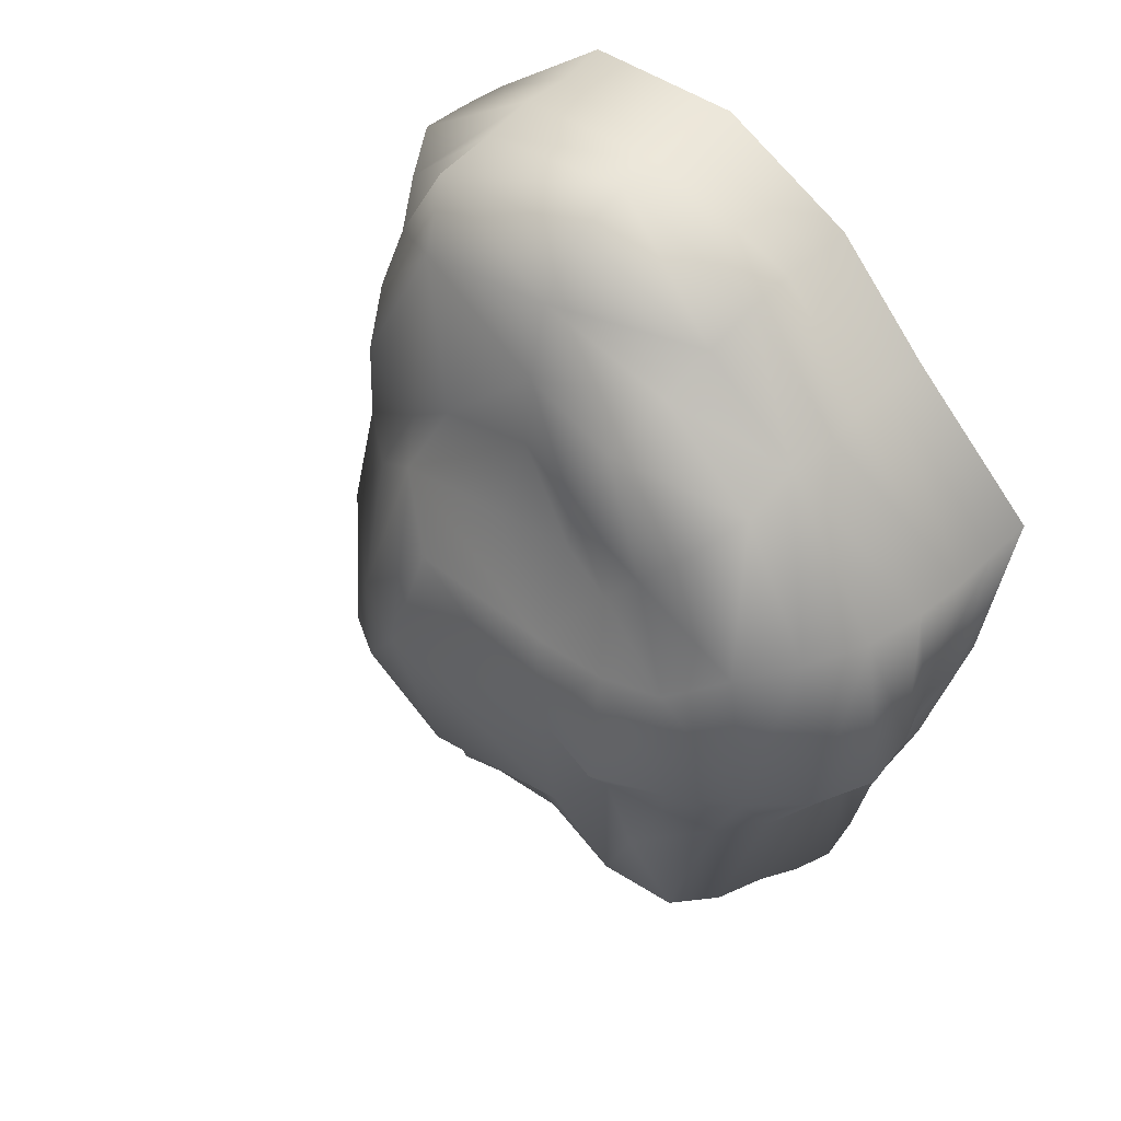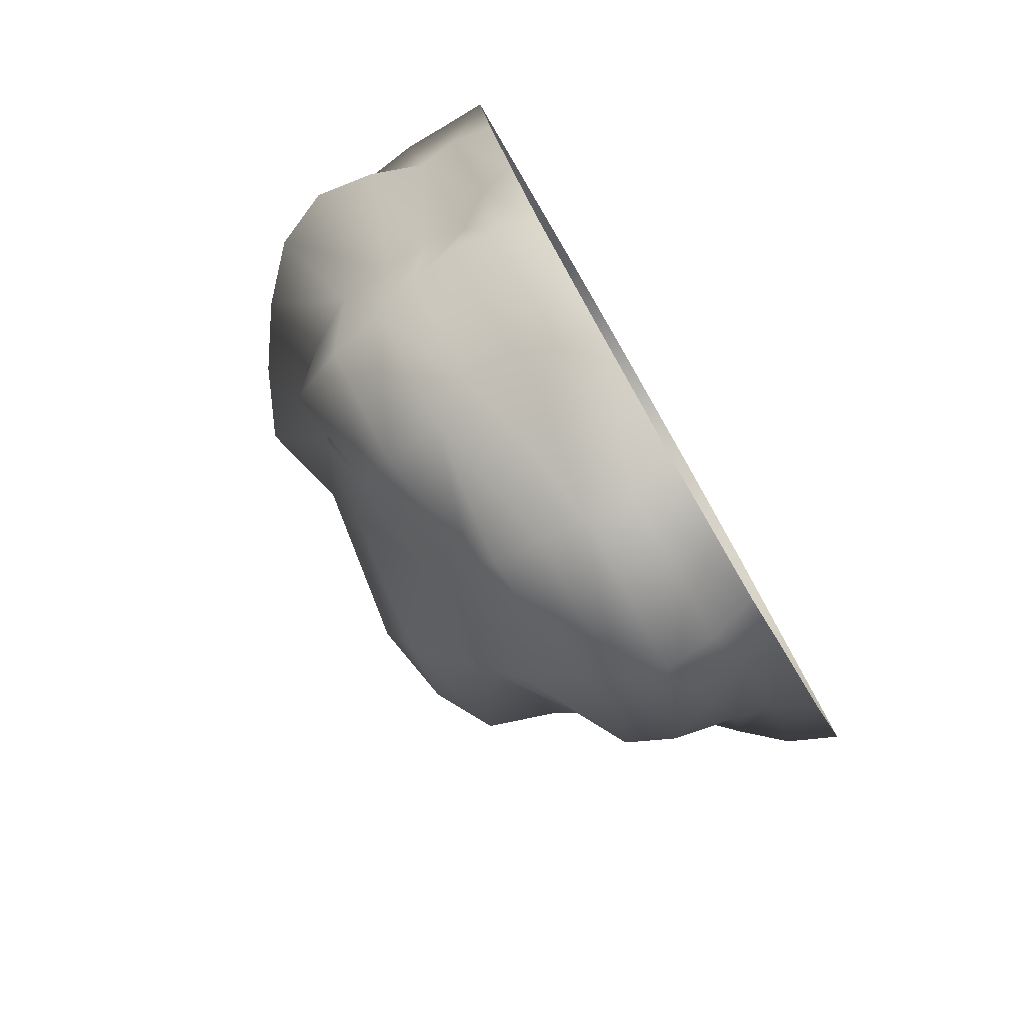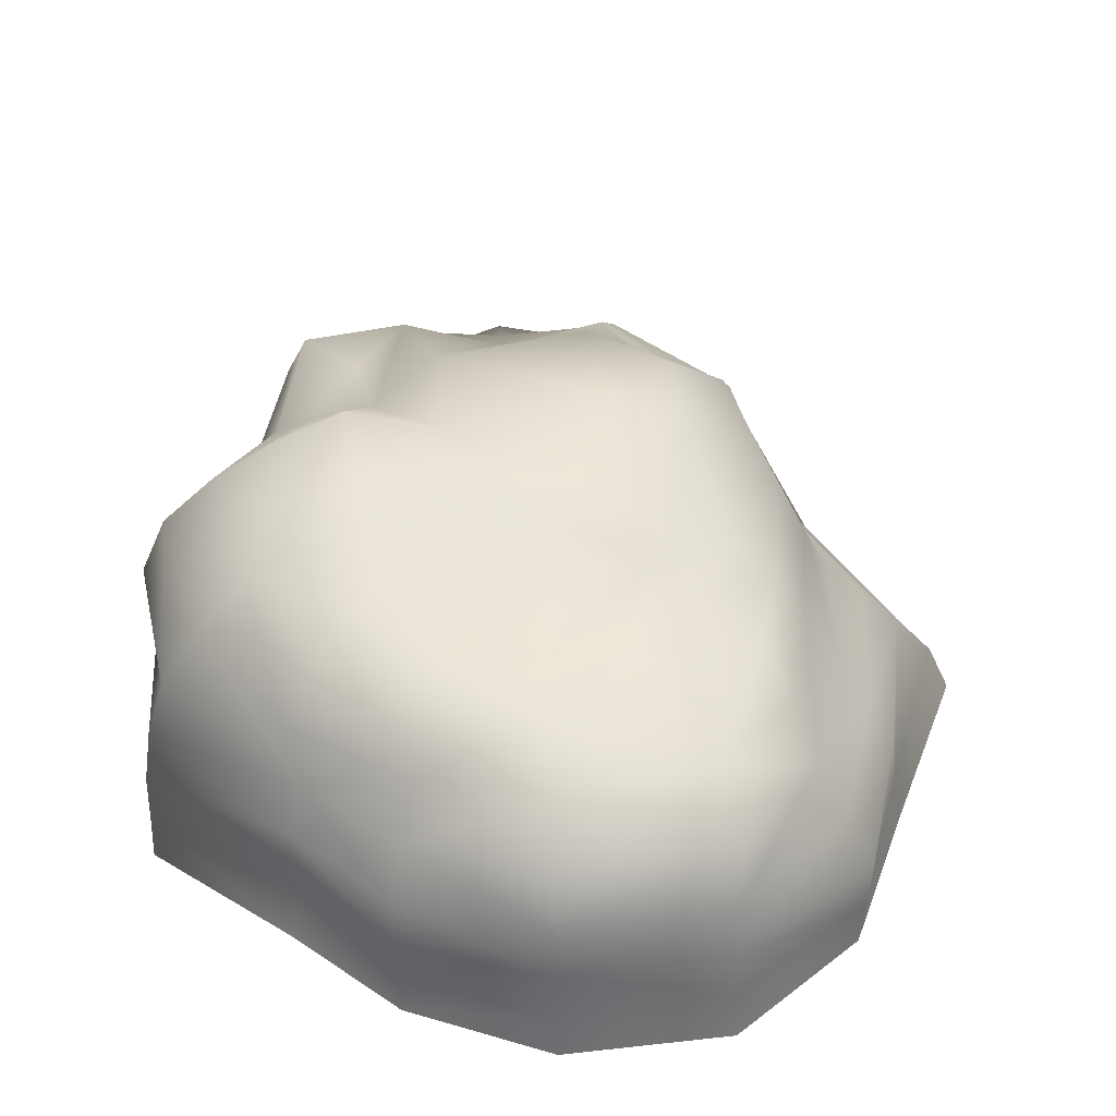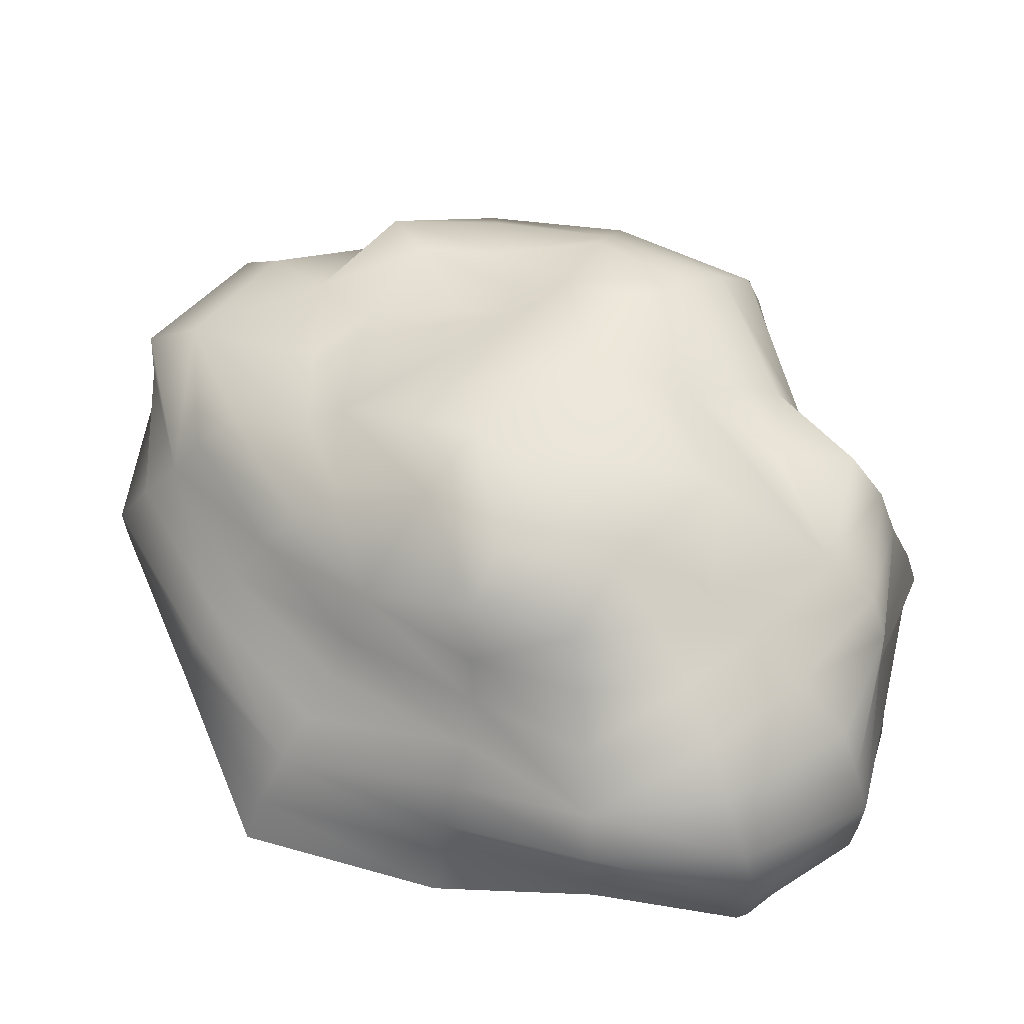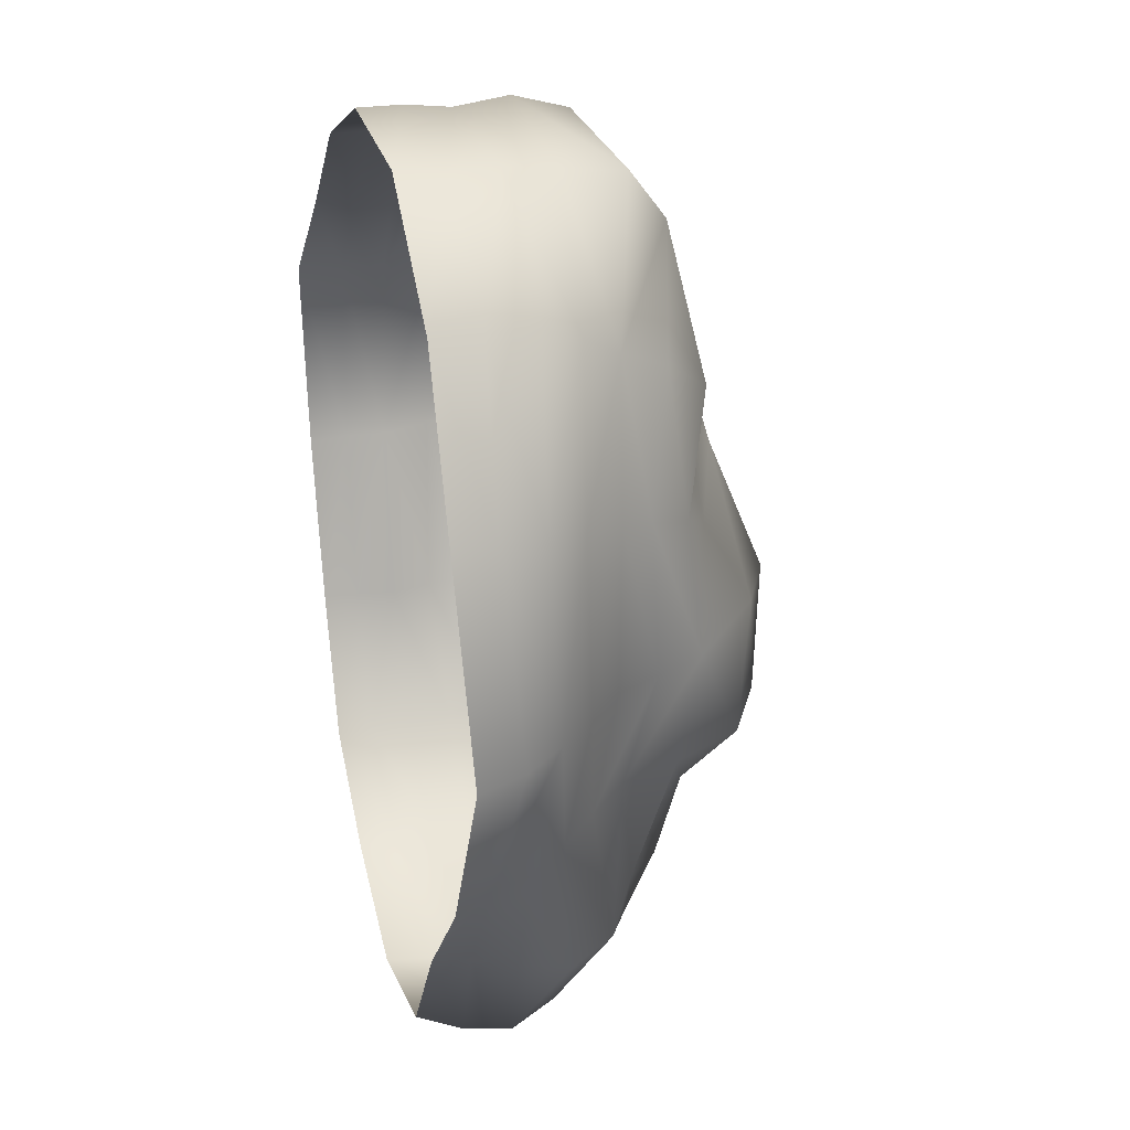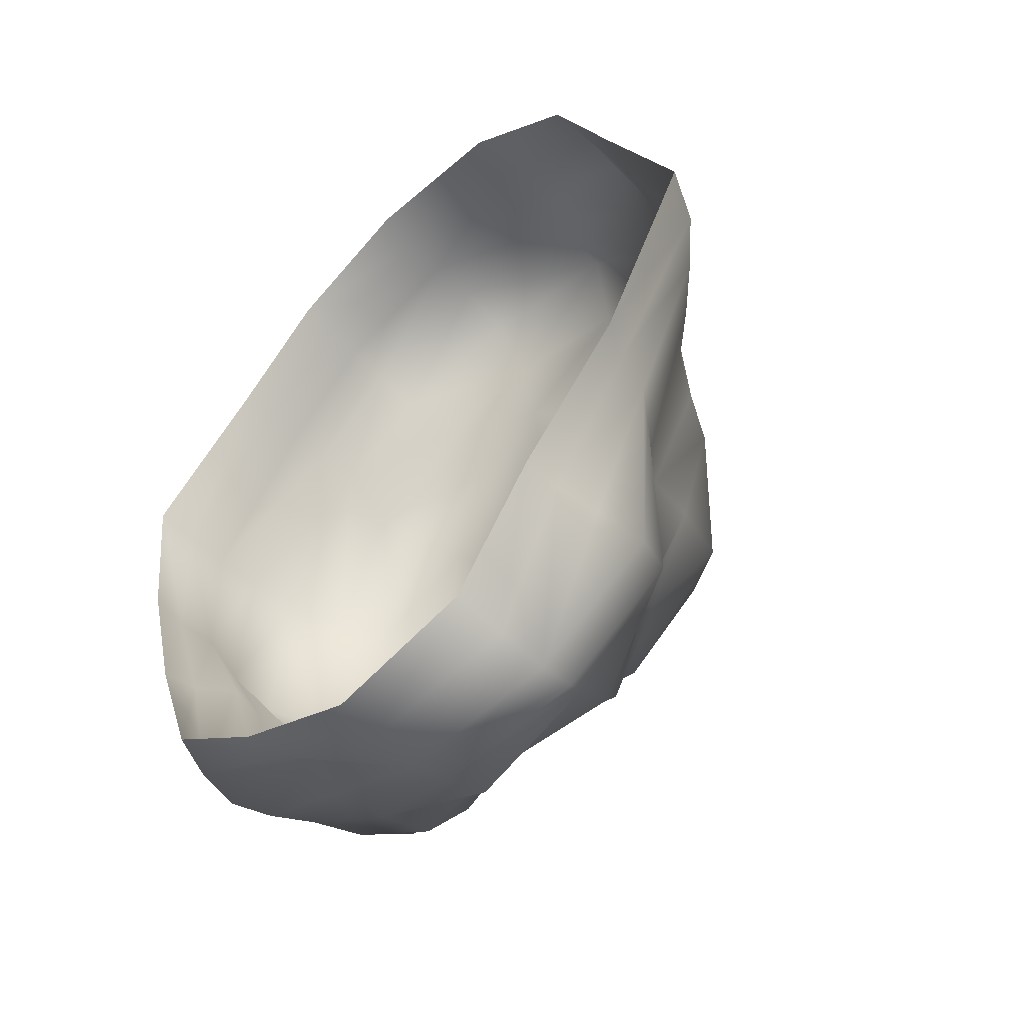
<metadata>
{"format":"obj","ext":"obj","renderer":"f3d","projection":"perspective","resolution":1024,"background":"white","views":[{"elev":47.8,"azim":-137.6,"up":"+Z"},{"elev":-79.9,"azim":-60.1,"up":"+Z"},{"elev":37.3,"azim":-4.2,"up":"+Y"},{"elev":54.2,"azim":134.2,"up":"+Y"},{"elev":26.2,"azim":74.5,"up":"+Z"},{"elev":-54.9,"azim":43.6,"up":"+Z"}]}
</metadata>
<code>
o Cube_Cube.001
v -2.543 0.6035 0
v -2.683 0.9927 0
v -1.971 0.5162 -1.189
v -2.575 0.2862 0
v -2.726 0.6795 1.412
v -2.676 1.051 1.378
v -2.033 0.8343 -1.189
v -2.145 0.25 -1.252
v -2.728 0.3315 1.424
v 0 0.6689 -3.522
v 0 1.011 -3.382
v 1.193 0.7051 -3.419
v 0 0.3168 -3.499
v -0.9218 0.544 -2.827
v -0.9481 0.8857 -2.859
v 1.128 1.052 -3.251
v 1.163 0.3351 -3.369
v -0.9825 0.2656 -2.974
v 2.822 0.6593 0
v 2.534 0.9465 0
v 2.554 0.6425 1.361
v 3.096 0.3534 0
v 2.325 0.5929 -1.294
v 2.129 0.8668 -1.217
v 2.369 0.9476 1.288
v 2.585 0.3114 1.382
v 2.382 0.2831 -1.322
v 0 0.6566 3.473
v 0 1.068 3.527
v -1.046 0.6177 3.098
v 0 0.3195 3.515
v 1.186 0.7007 3.403
v 1.173 1.093 3.349
v -1.033 0.9642 3.044
v -1.016 0.2785 3.047
v 1.173 0.3389 3.39
v -0.5998 2.584 0
v 0.6329 2.791 0
v -0.5383 2.303 -1.348
v -0.5657 2.516 0.7242
v 0.5632 2.5 0.7222
v -2.19 2.221 0
v -1.754 2.51 0
v -1.771 1.934 -0.9786
v -2.563 1.874 0
v -1.945 2.113 1.03
v -1.607 2.426 0.8639
v -1.44 2.159 -0.8135
v -1.965 1.577 -1.094
v -2.283 1.799 1.187
v 0 1.768 -2.284
v 0 1.996 -1.88
v 0.7735 1.959 -2.289
v 0 1.586 -2.733
v -0.785 1.991 -2.314
v 0.6139 2.087 -1.823
v 0.9088 1.692 -2.672
v -0.9154 1.705 -2.686
v 1.879 1.924 0
v 1.17 2.529 0
v 1.701 1.862 0.9581
v 2.062 1.549 0
v 1.671 1.832 -0.9494
v 1.542 2.322 -0.8443
v 1.39 2.078 0.7982
v 1.91 1.538 1.078
v 1.728 1.41 -1.024
v 0 1.959 2.445
v 0 2.023 1.894
v -0.8308 2.117 2.412
v 0 1.817 3.017
v 1.009 1.884 2.891
v 0.6241 2.129 1.844
v -0.6606 2.279 1.918
v -0.8761 1.63 2.601
v -1.692 1.713 2.114
v -1.468 2.027 1.846
v -1.165 2.177 1.494
v -1.102 2.478 0.7223
v -1.251 2.747 0
v -1.042 2.309 -0.6988
v -1.883 0.9578 -2.379
v -1.946 0.6262 -2.457
v -1.9 0.2874 -2.437
v -2.196 -0.01974 -1.274
v -2.53 -0.01974 0
v -2.735 -0.01974 1.434
v 0.5655 2.455 -1.391
v 1.922 0.9759 -2.411
v 1.833 0.5928 -2.366
v 1.756 0.2598 -2.32
v 1.097 -0.01974 -3.234
v 0 -0.01974 -3.458
v -0.9878 -0.01974 -2.995
v 1.136 2.571 -0.7351
v 0.9214 2.257 1.193
v 2.018 1.02 2.488
v 2.187 0.6977 2.653
v 2.165 0.3381 2.651
v 2.65 -0.01974 1.409
v 3.263 -0.01974 0
v 2.549 -0.01974 -1.379
v 0 2.269 1.403
v -0.5084 2.136 1.3
v -1.013 -0.01974 3.05
v 0 -0.01974 3.519
v 1.189 -0.01974 3.436
v -1.715 0.8801 2.242
v -1.689 0.5499 2.248
v -1.671 0.2434 2.251
v -1.706 1.726 -2.126
v -1.548 2.139 -1.91
v -1.153 2.152 -1.484
v 1.515 1.545 -1.972
v 1.269 1.753 -1.688
v 1.102 2.045 -1.444
v 1.679 1.7 2.104
v 1.476 2.039 1.852
v 1.092 2.024 1.437
v -1.998 1.166 -1.148
v -2.749 1.445 0
v -2.555 1.441 1.312
v 0.9983 1.337 -2.928
v 0 1.379 -3.211
v -0.9549 1.278 -2.833
v 2.165 1.249 1.198
v 2.24 1.212 0
v 1.923 1.129 -1.126
v -0.9484 1.269 2.819
v 0 1.492 3.407
v 1.17 1.569 3.302
v -1.743 -0.01974 2.319
v -1.807 -0.01974 -2.372
v 1.726 -0.01974 -2.305
v 2.133 -0.01974 2.638
v -0.9109 2.225 1.185
v -1.625 1.194 2.126
v -1.784 1.301 -2.255
v 1.807 1.317 -2.274
v 1.826 1.33 2.289
f 1 5 6 2
f 2 6 122 121
f 5 109 108 6
f 6 108 137 122
f 1 2 7 3
f 3 7 82 83
f 2 121 120 7
f 7 120 138 82
f 1 3 8 4
f 4 8 85 86
f 3 83 84 8
f 8 84 133 85
f 1 4 9 5
f 5 9 110 109
f 4 86 87 9
f 9 87 132 110
f 10 14 15 11
f 11 15 125 124
f 14 83 82 15
f 15 82 138 125
f 10 11 16 12
f 12 16 89 90
f 11 124 123 16
f 16 123 139 89
f 10 12 17 13
f 13 17 92 93
f 12 90 91 17
f 17 91 134 92
f 10 13 18 14
f 14 18 84 83
f 13 93 94 18
f 18 94 133 84
f 19 23 24 20
f 20 24 128 127
f 23 90 89 24
f 24 89 139 128
f 19 20 25 21
f 21 25 97 98
f 20 127 126 25
f 25 126 140 97
f 19 21 26 22
f 22 26 100 101
f 21 98 99 26
f 26 99 135 100
f 19 22 27 23
f 23 27 91 90
f 22 101 102 27
f 27 102 134 91
f 28 32 33 29
f 29 33 131 130
f 32 98 97 33
f 33 97 140 131
f 28 29 34 30
f 30 34 108 109
f 29 130 129 34
f 34 129 137 108
f 28 30 35 31
f 31 35 105 106
f 30 109 110 35
f 35 110 132 105
f 28 31 36 32
f 32 36 99 98
f 31 106 107 36
f 36 107 135 99
f 37 40 41 38
f 73 119 96
f 38 95 88
f 64 116 88 95
f 37 39 81 80
f 40 79 136 104
f 42 46 47 43
f 43 47 79 80
f 46 77 78 47
f 47 78 136 79
f 42 43 48 44
f 44 48 113 112
f 43 80 81 48
f 42 44 49 45
f 45 49 120 121
f 44 112 111 49
f 49 111 138 120
f 42 45 50 46
f 46 50 76 77
f 45 121 122 50
f 50 122 137 76
f 52 39 88 56
f 51 52 56 53
f 53 56 116 115
f 51 53 57 54
f 54 57 123 124
f 53 115 114 57
f 57 114 139 123
f 51 54 58 55
f 55 58 111 112
f 54 124 125 58
f 58 125 138 111
f 59 63 64 60
f 63 115 116 64
f 59 60 65 61
f 61 65 119 118
f 69 73 96 103
f 59 61 66 62
f 62 66 126 127
f 61 118 117 66
f 66 117 140 126
f 59 62 67 63
f 63 67 114 115
f 62 127 128 67
f 67 128 139 114
f 68 72 73 69
f 72 118 119 73
f 40 103 96 41
f 68 69 74 70
f 70 74 78 77
f 69 103 104 74
f 74 104 136 78
f 68 70 75 71
f 71 75 129 130
f 70 77 76 75
f 75 76 137 129
f 48 81 113
f 40 104 103
f 37 80 79 40
f 56 88 116
f 37 38 39
f 39 38 88
f 65 96 119
f 38 41 96 60
f 60 64 95
f 60 96 65
f 38 60 95
f 68 71 72
f 72 117 118
f 71 130 131 72
f 72 131 140 117
f 51 55 52
f 55 112 113
f 55 113 81 39
f 52 55 39

</code>
